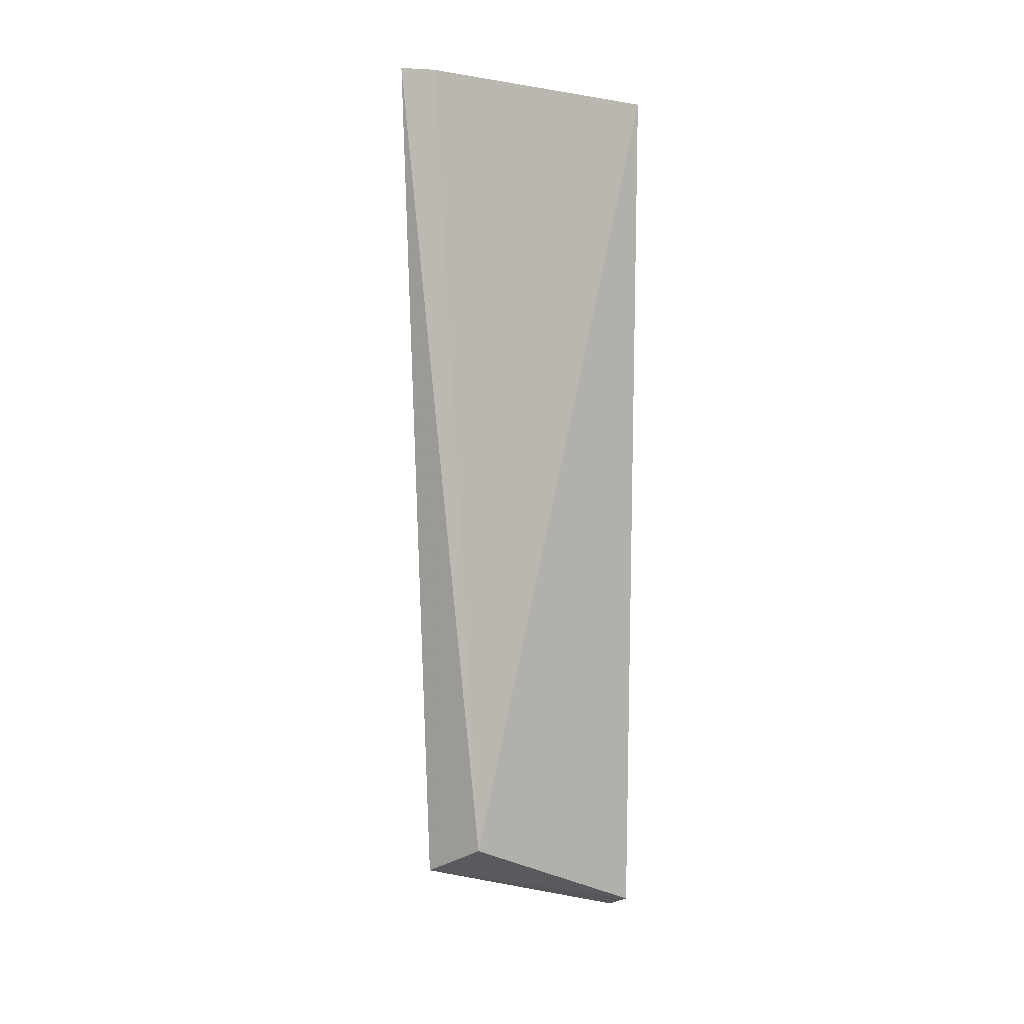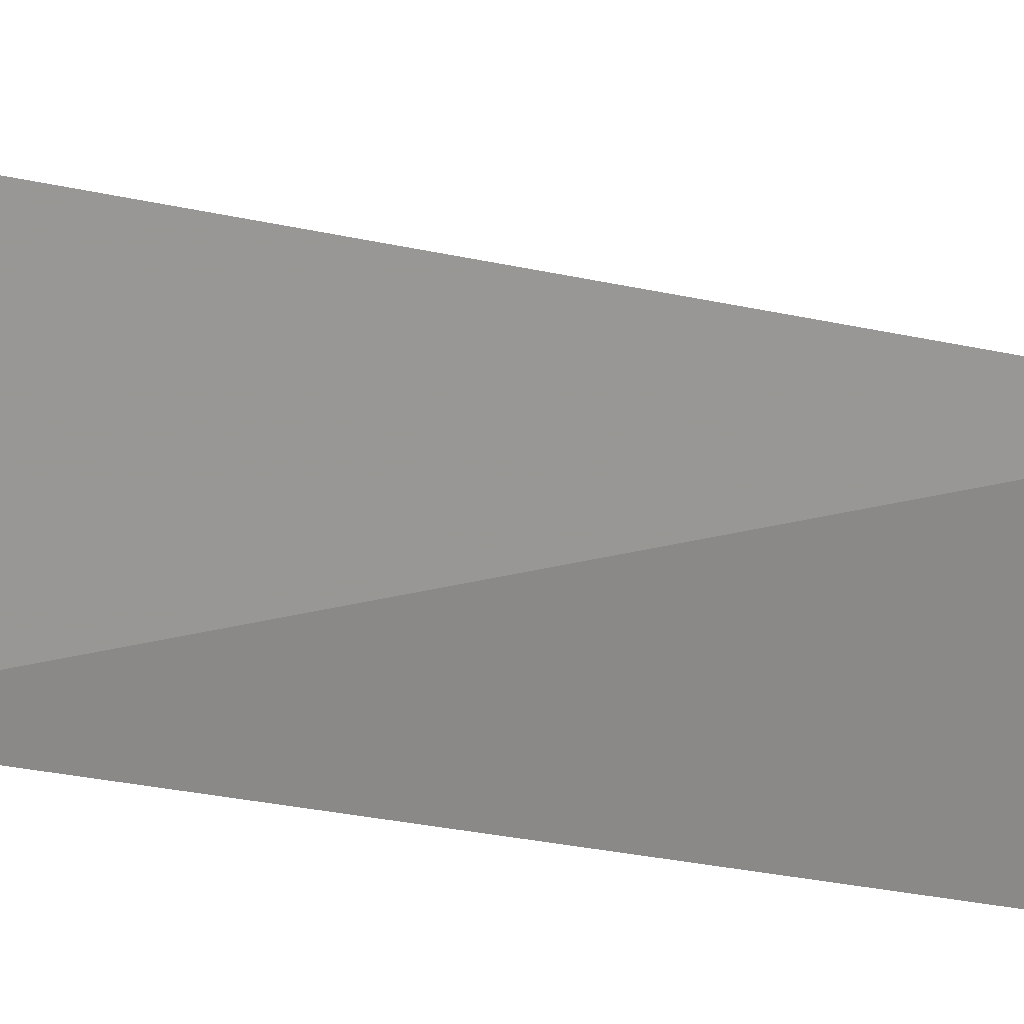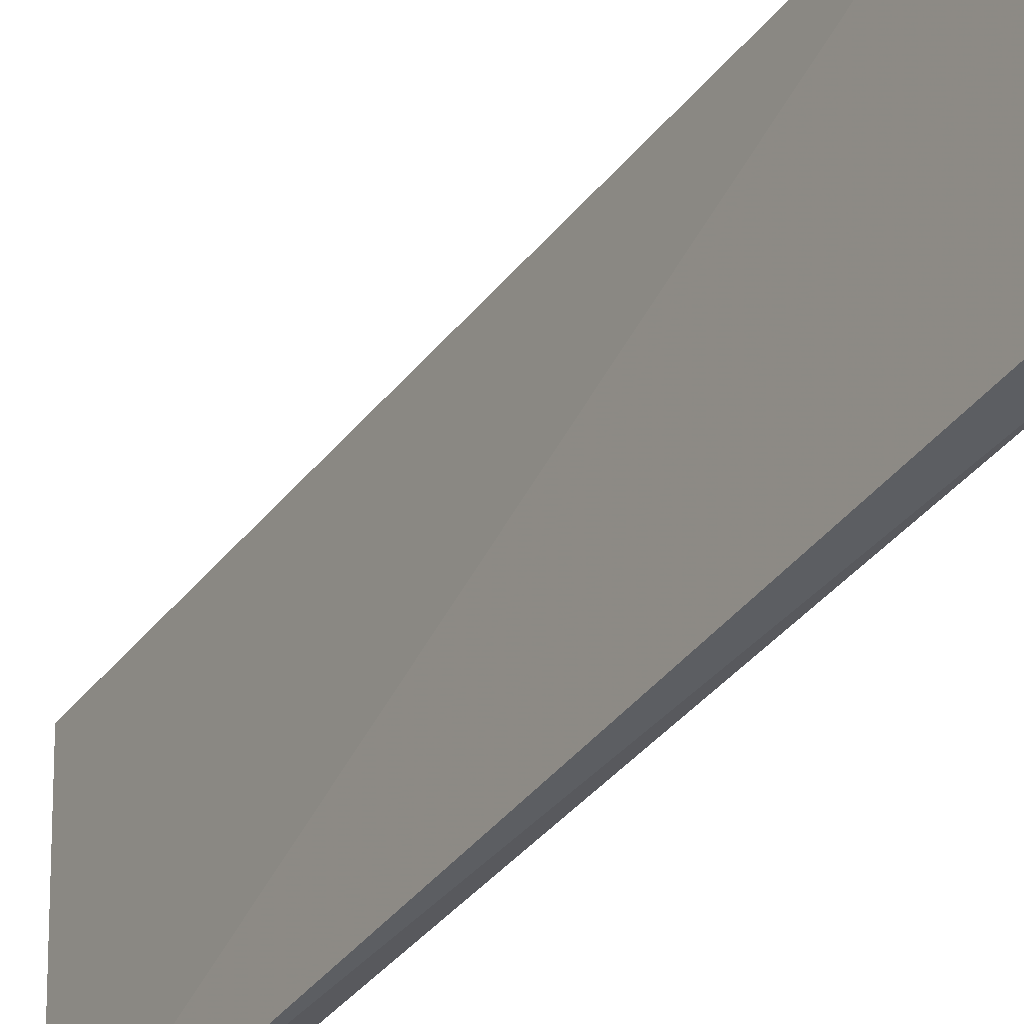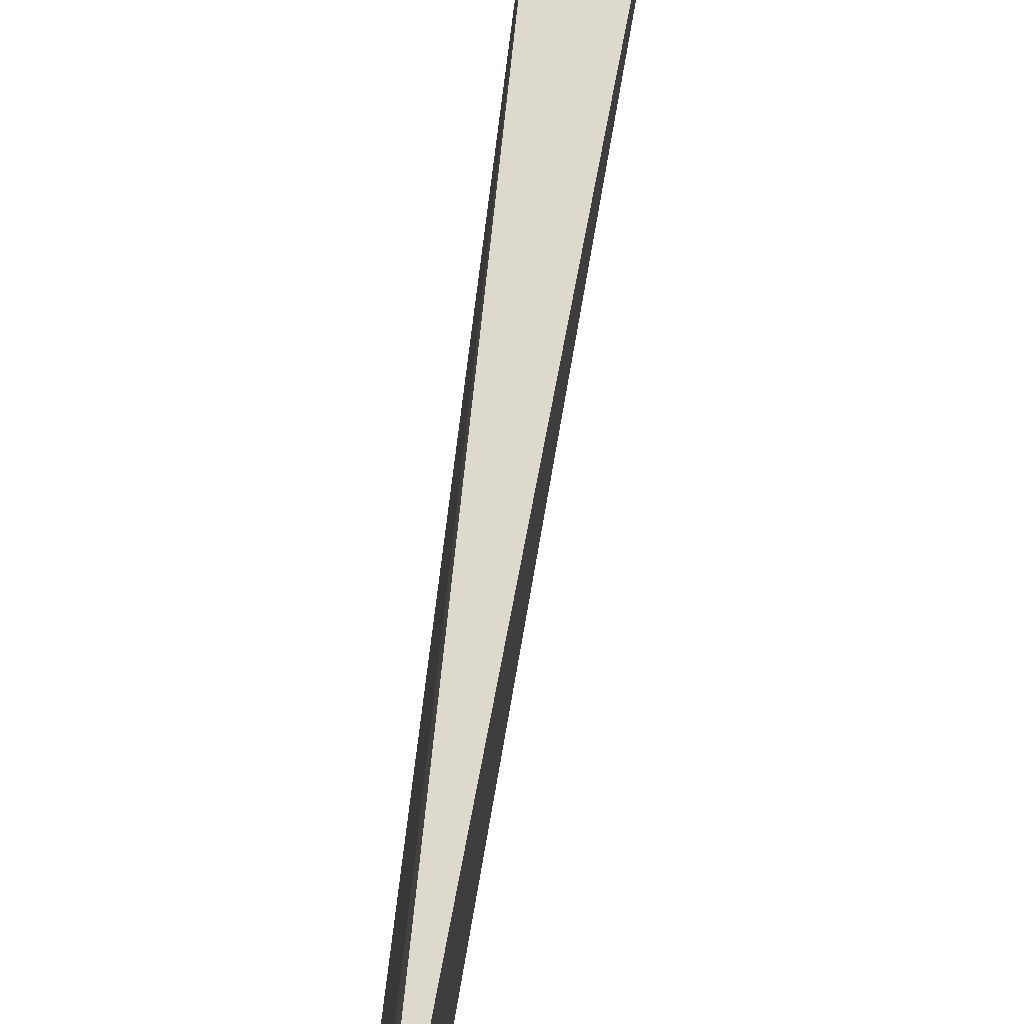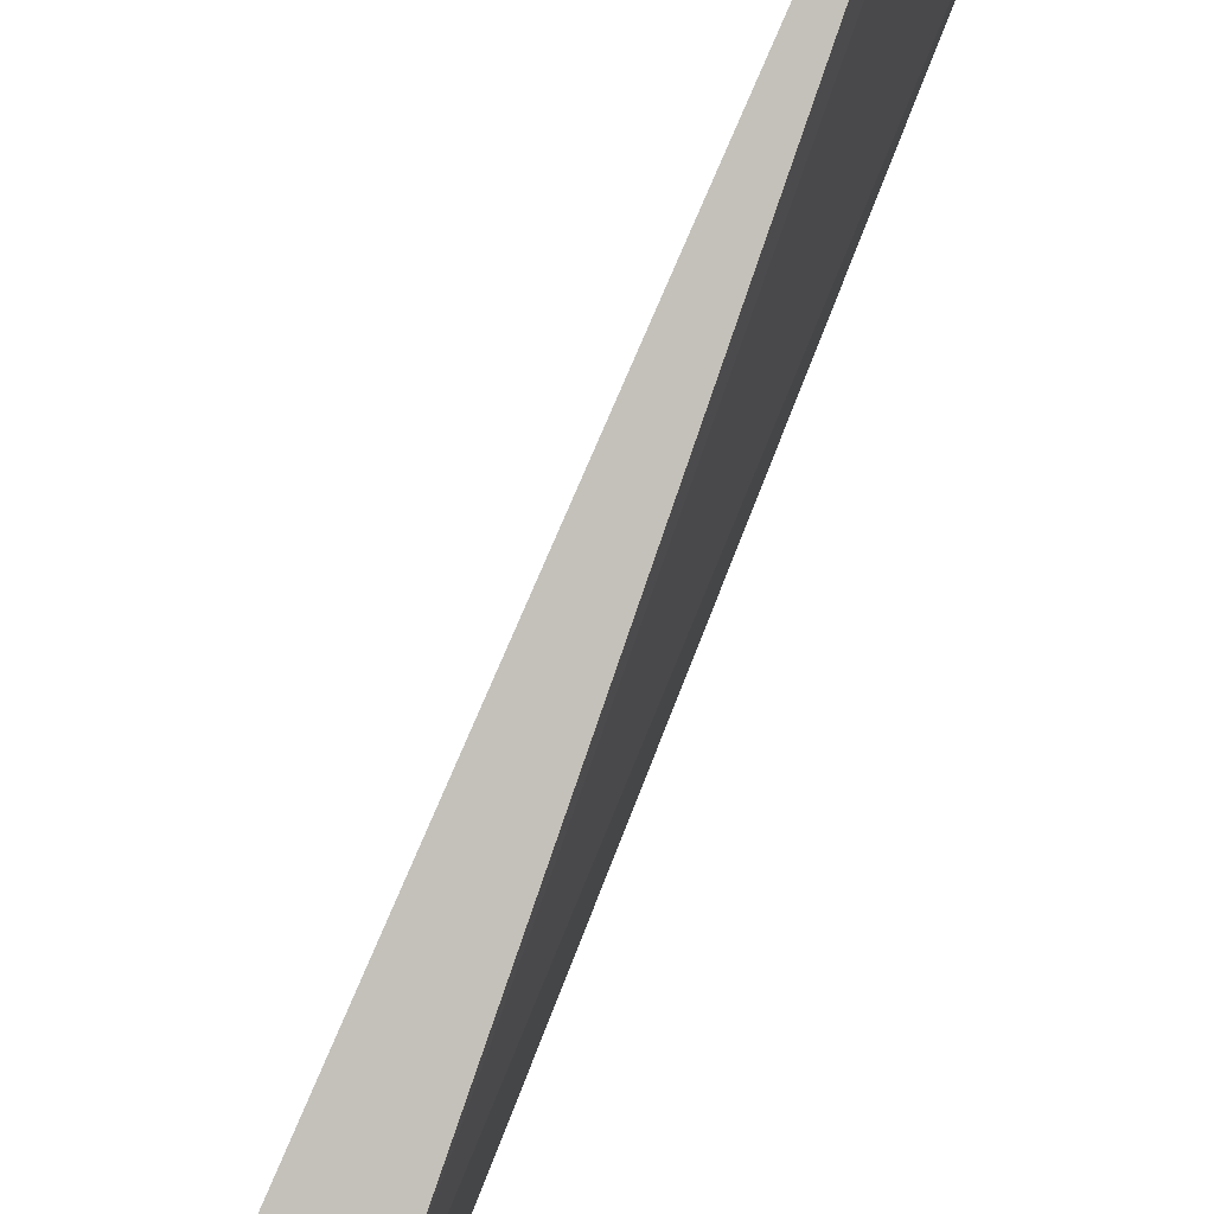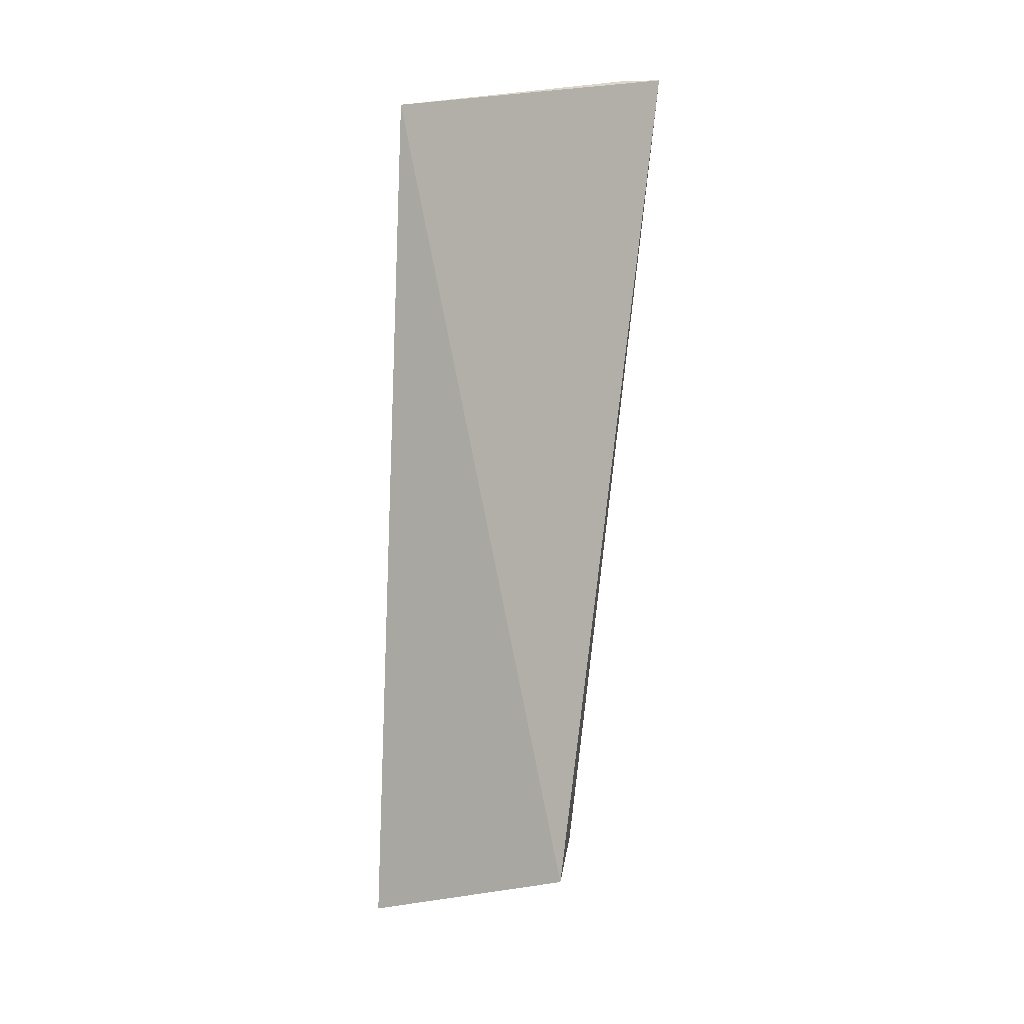
<metadata>
{"format":"obj","ext":"obj","renderer":"f3d","projection":"perspective","resolution":1024,"background":"white","views":[{"elev":1.3,"azim":49.8,"up":"+Y"},{"elev":10.9,"azim":-67.3,"up":"+Z"},{"elev":-39.0,"azim":-35.1,"up":"+Z"},{"elev":61.2,"azim":-174.9,"up":"+Z"},{"elev":79.8,"azim":19.5,"up":"+Z"},{"elev":4.5,"azim":-66.7,"up":"+Y"}]}
</metadata>
<code>
v 0.01506 -0.4985 -0.02724
v 0.01662 -0.4979 -0.02722
v 0.01313 -0.4947 -0.01384
v 0.01669 -0.4469 -0.00912
v 0.01742 -0.4472 -0.02651
v 0.01683 -0.493 -0.01471
v 0.01853 -0.447 -0.02631
v 0.017 -0.4468 -0.01126
f 1 2 3
f 5 2 1
f 5 1 3
f 5 3 4
f 6 3 2
f 6 4 3
f 7 6 2
f 7 2 5
f 8 7 5
f 8 5 4
f 8 4 6
f 8 6 7

</code>
